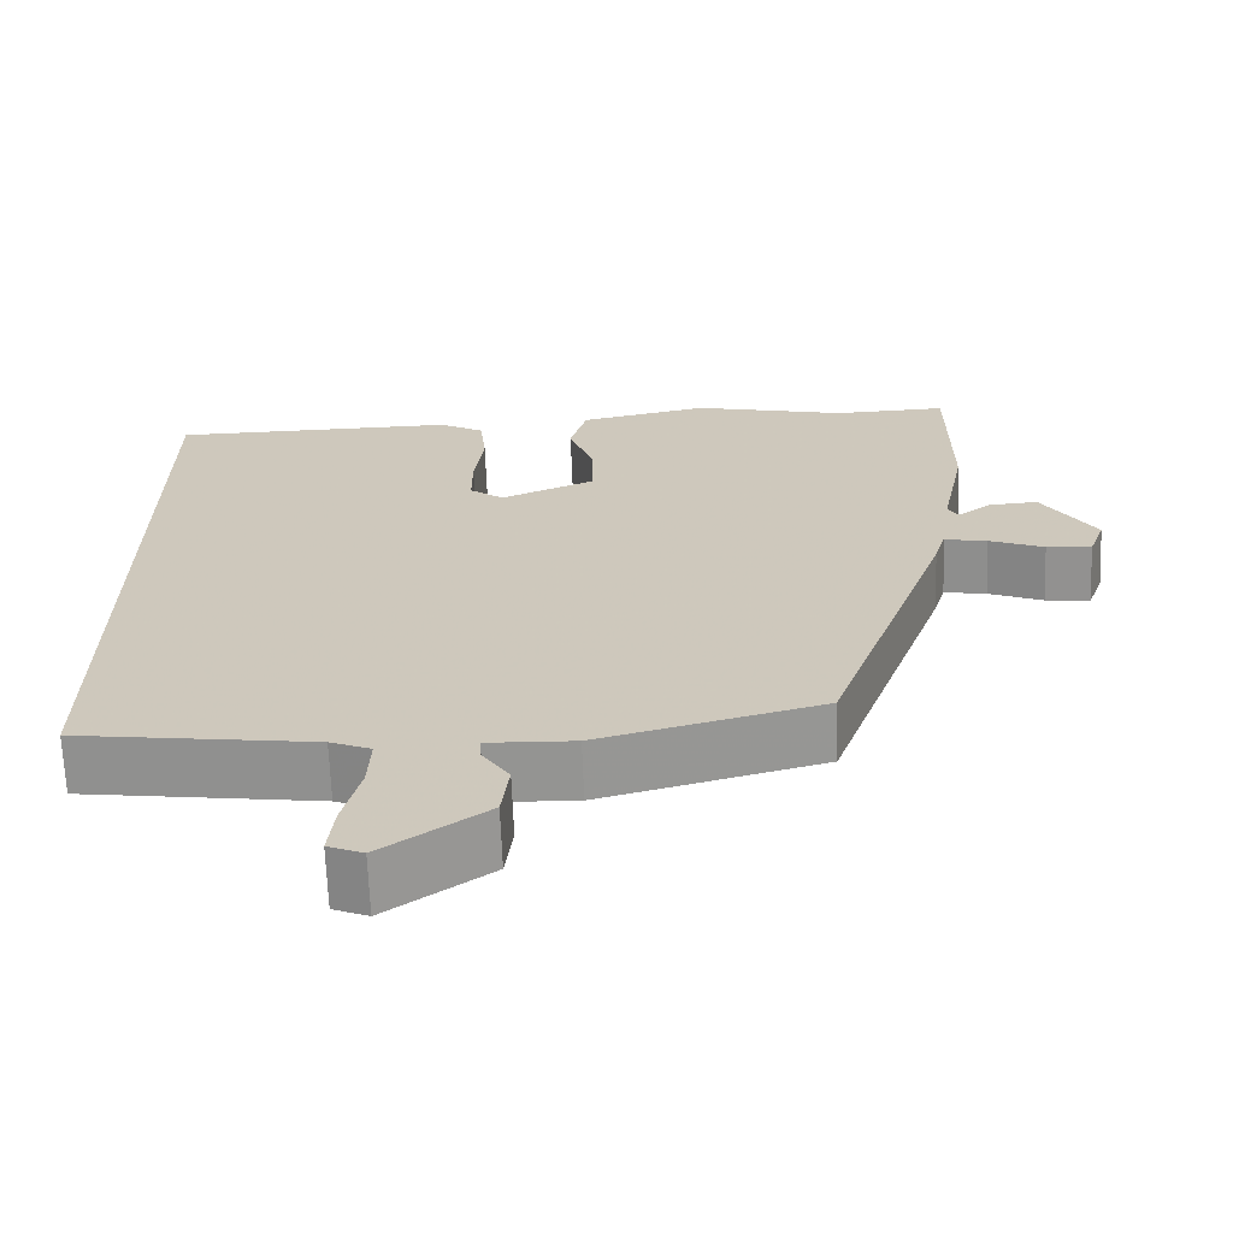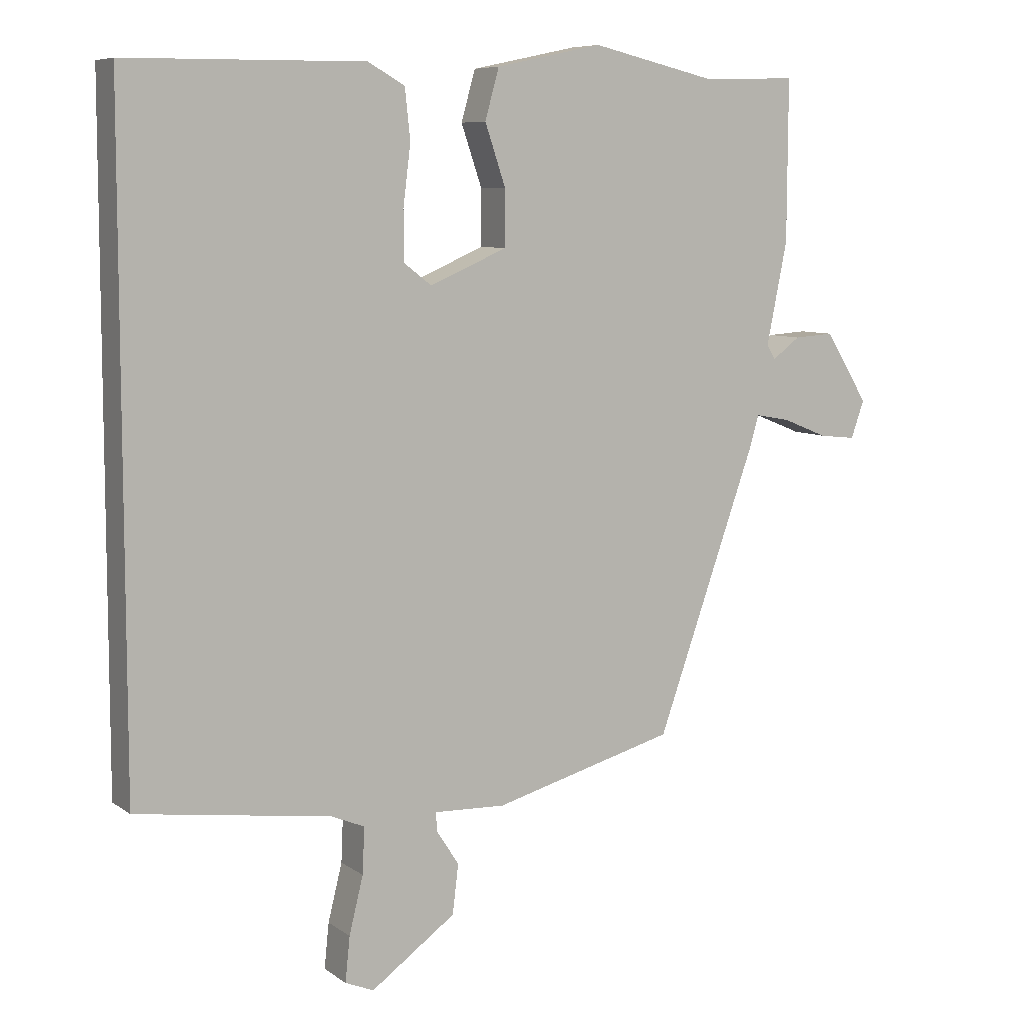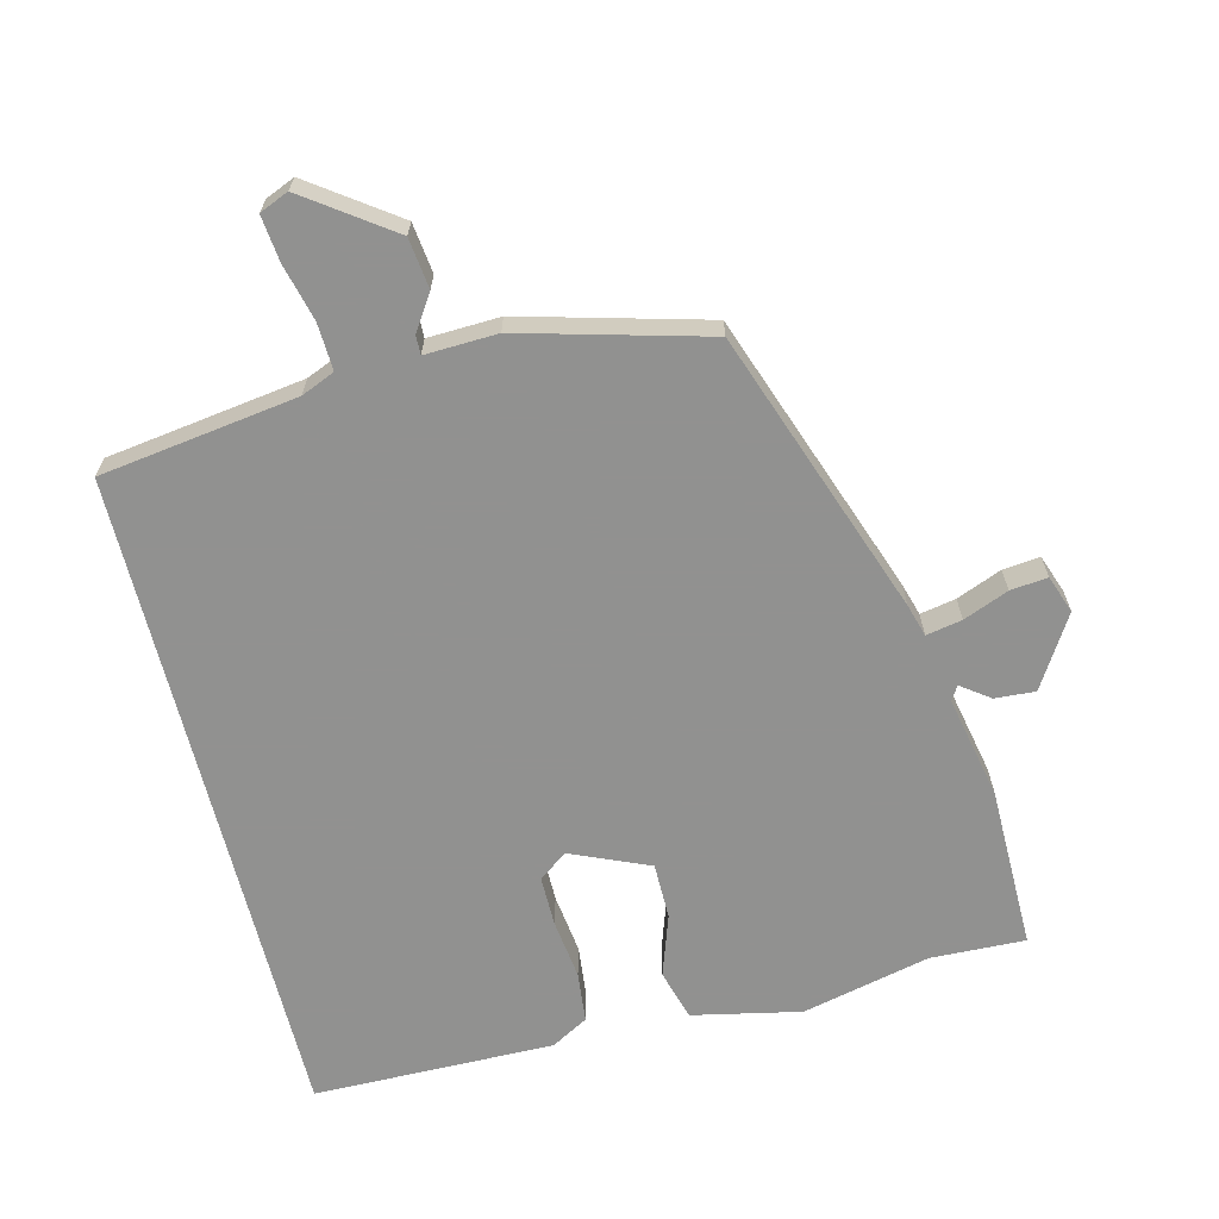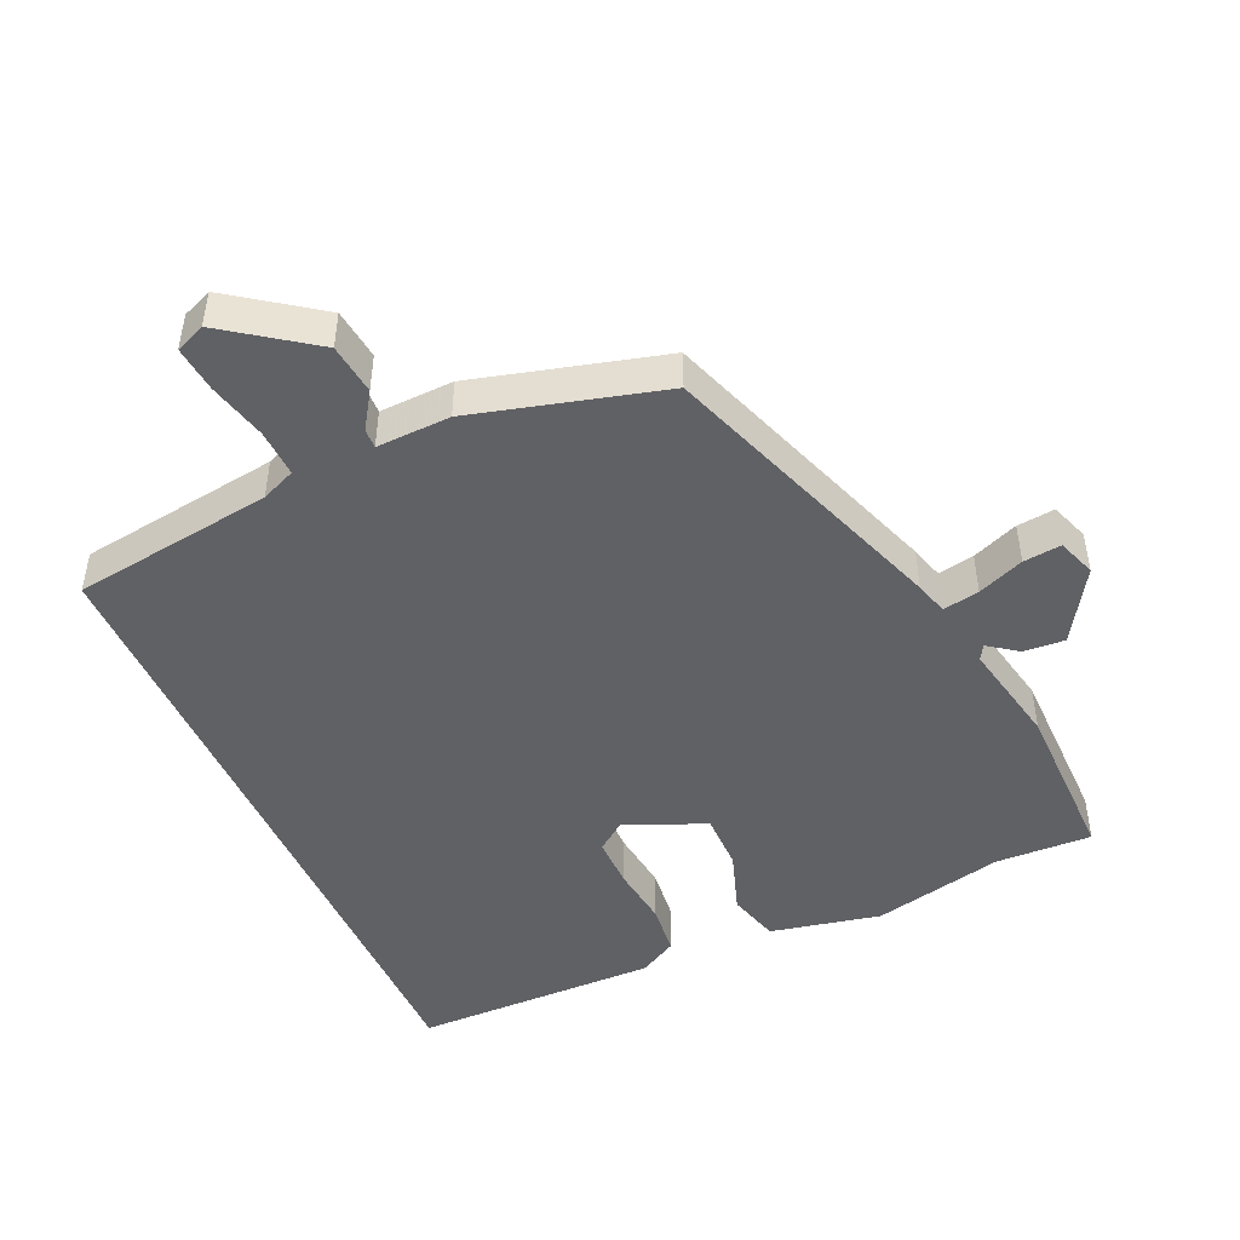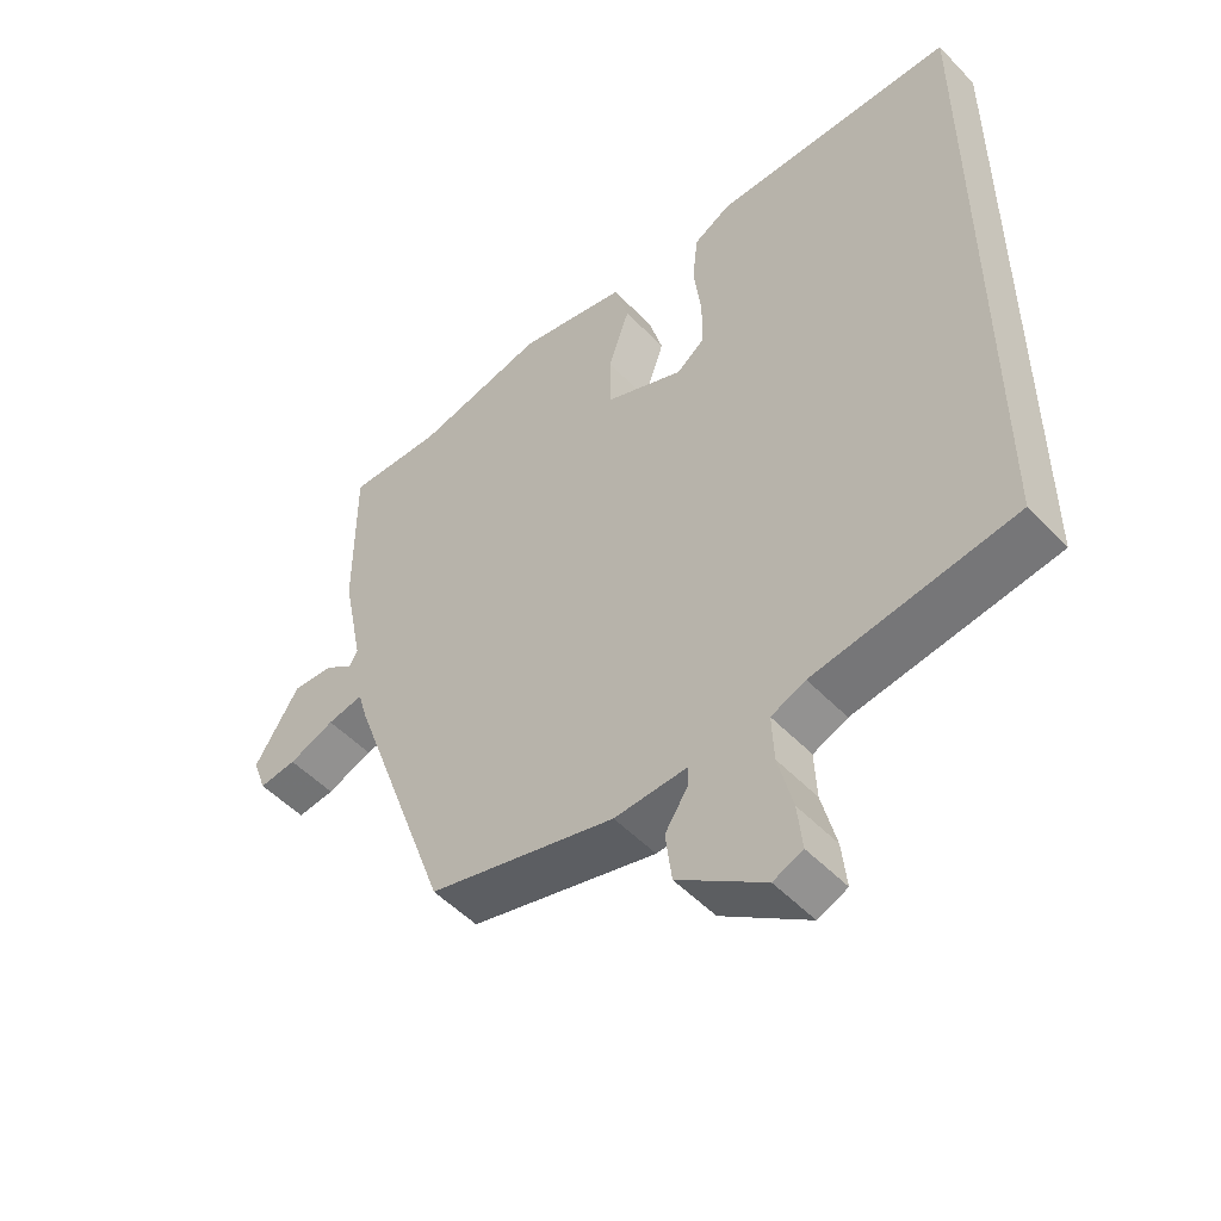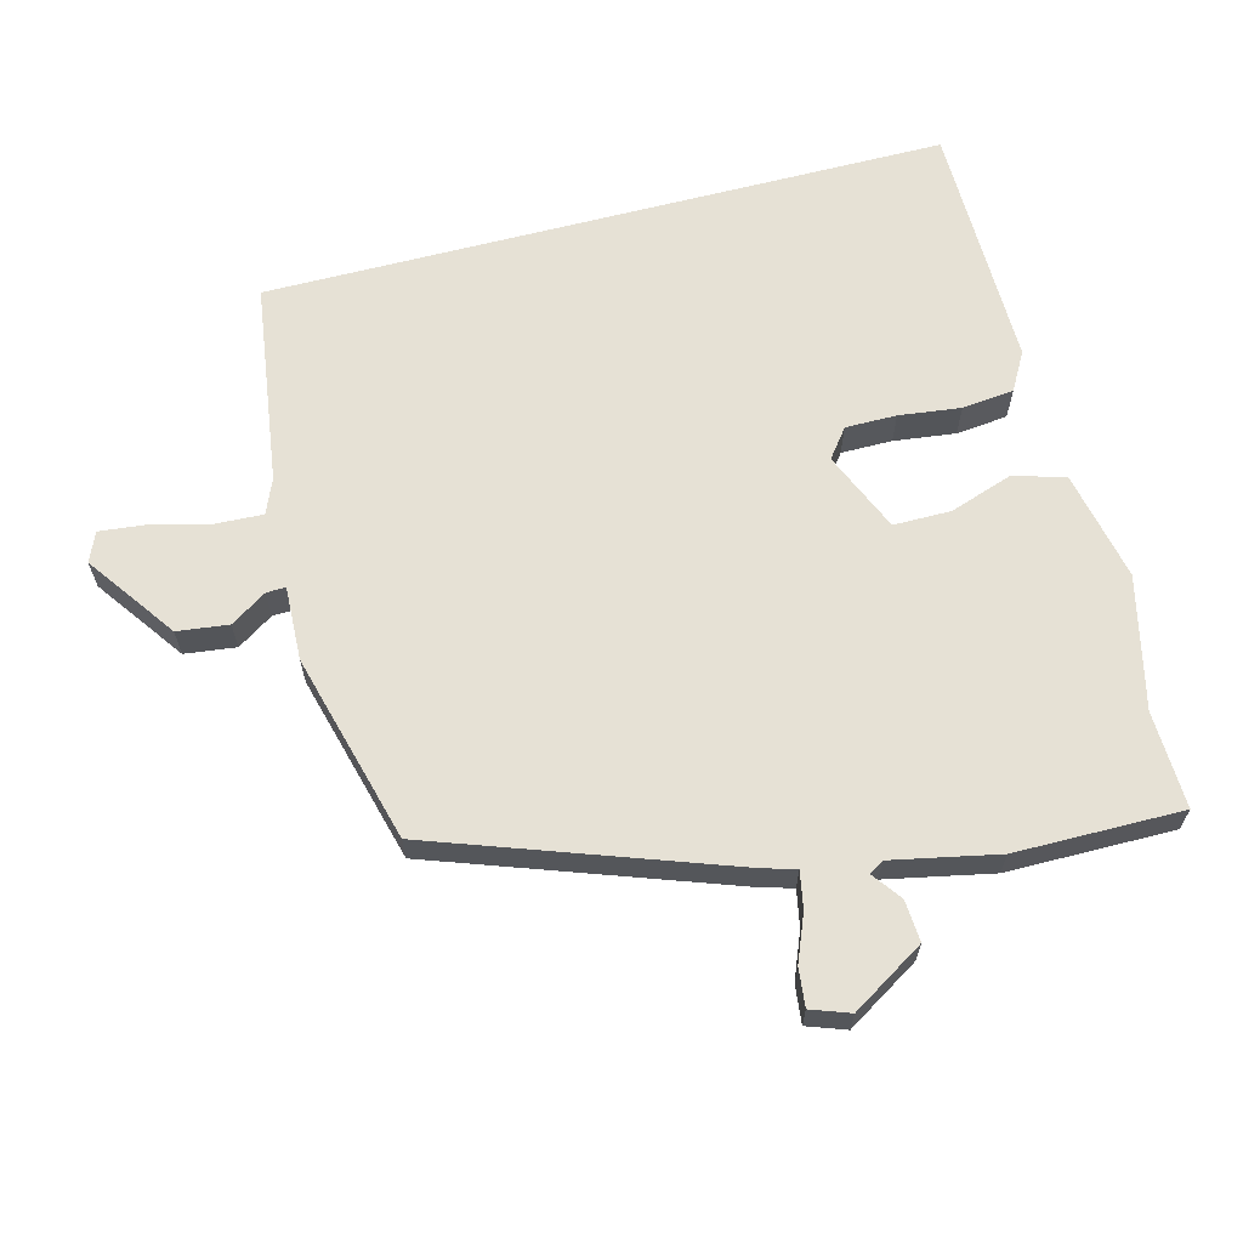
<metadata>
{"format":"obj","ext":"obj","renderer":"f3d","projection":"perspective","resolution":1024,"background":"white","views":[{"elev":-67.3,"azim":-177.8,"up":"+Z"},{"elev":7.7,"azim":150.9,"up":"+Z"},{"elev":-66.0,"azim":-165.9,"up":"+Y"},{"elev":-47.1,"azim":-155.9,"up":"+Y"},{"elev":-51.2,"azim":41.8,"up":"+Z"},{"elev":64.5,"azim":-104.6,"up":"+Y"}]}
</metadata>
<code>
v -0.547 0.07 0.502
v -0.407 0.07 0.497
v -0.217 0.07 0.541
v -0.057 0.07 0.507
v -0.036 0.07 0.432
v -0.067 0.07 0.341
v -0.067 0.07 0.258
v 0.049 0.07 0.208
v 0.091 0.07 0.24
v 0.091 0.07 0.314
v 0.08 0.07 0.403
v 0.088 0.07 0.478
v 0.143 0.07 0.509
v 0.5 0.07 0.505
v 0.5 0.07 -0.48
v 0.208 0.07 -0.521
v 0.158 0.07 -0.542
v 0.161 0.07 -0.611
v 0.182 0.07 -0.696
v 0.189 0.07 -0.763
v 0.146 0.07 -0.781
v 0.019 0.07 -0.69
v 0.01 0.07 -0.616
v 0.044 0.07 -0.564
v 0.045 0.07 -0.536
v -0.062 0.07 -0.54
v -0.336 0.07 -0.466
v -0.486 0.07 -0.044
v -0.5 0.07 0.004
v -0.553 0.07 -0.006
v -0.62 0.07 -0.033
v -0.675 0.07 -0.039
v -0.695 0.07 0.017
v -0.63 0.07 0.122
v -0.57 0.07 0.118
v -0.528 0.07 0.087
v -0.515 0.07 0.108
v -0.546 0.07 0.261
v -0.547 0 0.502
v -0.407 0 0.497
v -0.217 0 0.541
v -0.057 0 0.507
v -0.036 0 0.432
v -0.067 0 0.341
v -0.067 0 0.258
v 0.049 0 0.208
v 0.091 0 0.24
v 0.091 0 0.314
v 0.08 0 0.403
v 0.088 0 0.478
v 0.143 0 0.509
v 0.5 0 0.505
v 0.5 0 -0.48
v 0.208 0 -0.521
v 0.158 0 -0.542
v 0.161 0 -0.611
v 0.182 0 -0.696
v 0.189 0 -0.763
v 0.146 0 -0.781
v 0.019 0 -0.69
v 0.01 0 -0.616
v 0.044 0 -0.564
v 0.045 0 -0.536
v -0.062 0 -0.54
v -0.336 0 -0.466
v -0.486 0 -0.044
v -0.5 0 0.004
v -0.553 0 -0.006
v -0.62 0 -0.033
v -0.675 0 -0.039
v -0.695 0 0.017
v -0.63 0 0.122
v -0.57 0 0.118
v -0.528 0 0.087
v -0.515 0 0.108
v -0.546 0 0.261
f 37 38 1 2
f 34 35 36
f 33 34 36
f 32 33 36
f 31 32 36
f 30 31 36
f 29 30 36 37
f 37 2 3
f 29 37 3
f 28 29 3
f 27 28 3
f 26 27 3
f 25 26 3
f 22 23 24
f 21 22 24
f 20 21 24
f 19 20 24
f 18 19 24
f 17 18 24 25
f 16 17 25 3
f 14 15 16
f 13 14 16
f 12 13 16
f 11 12 16
f 10 11 16
f 9 10 16
f 8 9 16
f 7 8 16
f 3 4 5 6
f 3 6 7
f 3 7 16
f 40 39 76 75
f 74 73 72
f 74 72 71
f 74 71 70
f 74 70 69
f 74 69 68
f 75 74 68 67
f 41 40 75
f 41 75 67
f 41 67 66
f 41 66 65
f 41 65 64
f 41 64 63
f 62 61 60
f 62 60 59
f 62 59 58
f 62 58 57
f 62 57 56
f 63 62 56 55
f 41 63 55 54
f 54 53 52
f 54 52 51
f 54 51 50
f 54 50 49
f 54 49 48
f 54 48 47
f 54 47 46
f 54 46 45
f 44 43 42 41
f 45 44 41
f 54 45 41
f 1 39 40 2
f 2 40 41 3
f 3 41 42 4
f 4 42 43 5
f 5 43 44 6
f 6 44 45 7
f 7 45 46 8
f 8 46 47 9
f 9 47 48 10
f 10 48 49 11
f 11 49 50 12
f 12 50 51 13
f 13 51 52 14
f 14 52 53 15
f 15 53 54 16
f 16 54 55 17
f 17 55 56 18
f 18 56 57 19
f 19 57 58 20
f 20 58 59 21
f 21 59 60 22
f 22 60 61 23
f 23 61 62 24
f 24 62 63 25
f 25 63 64 26
f 26 64 65 27
f 27 65 66 28
f 28 66 67 29
f 29 67 68 30
f 30 68 69 31
f 31 69 70 32
f 32 70 71 33
f 33 71 72 34
f 34 72 73 35
f 35 73 74 36
f 36 74 75 37
f 37 75 76 38
f 38 76 39 1

</code>
